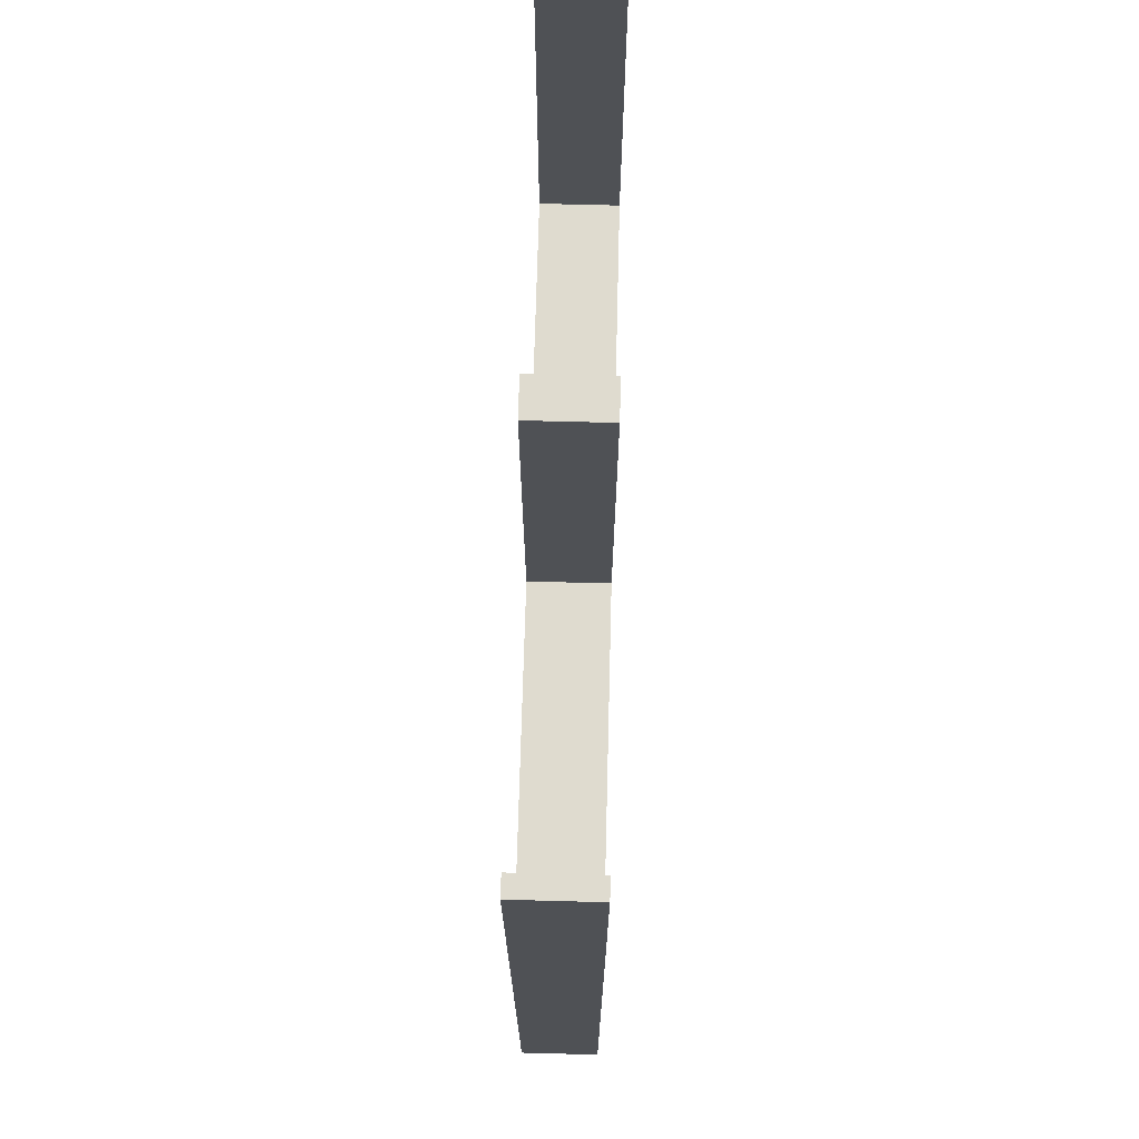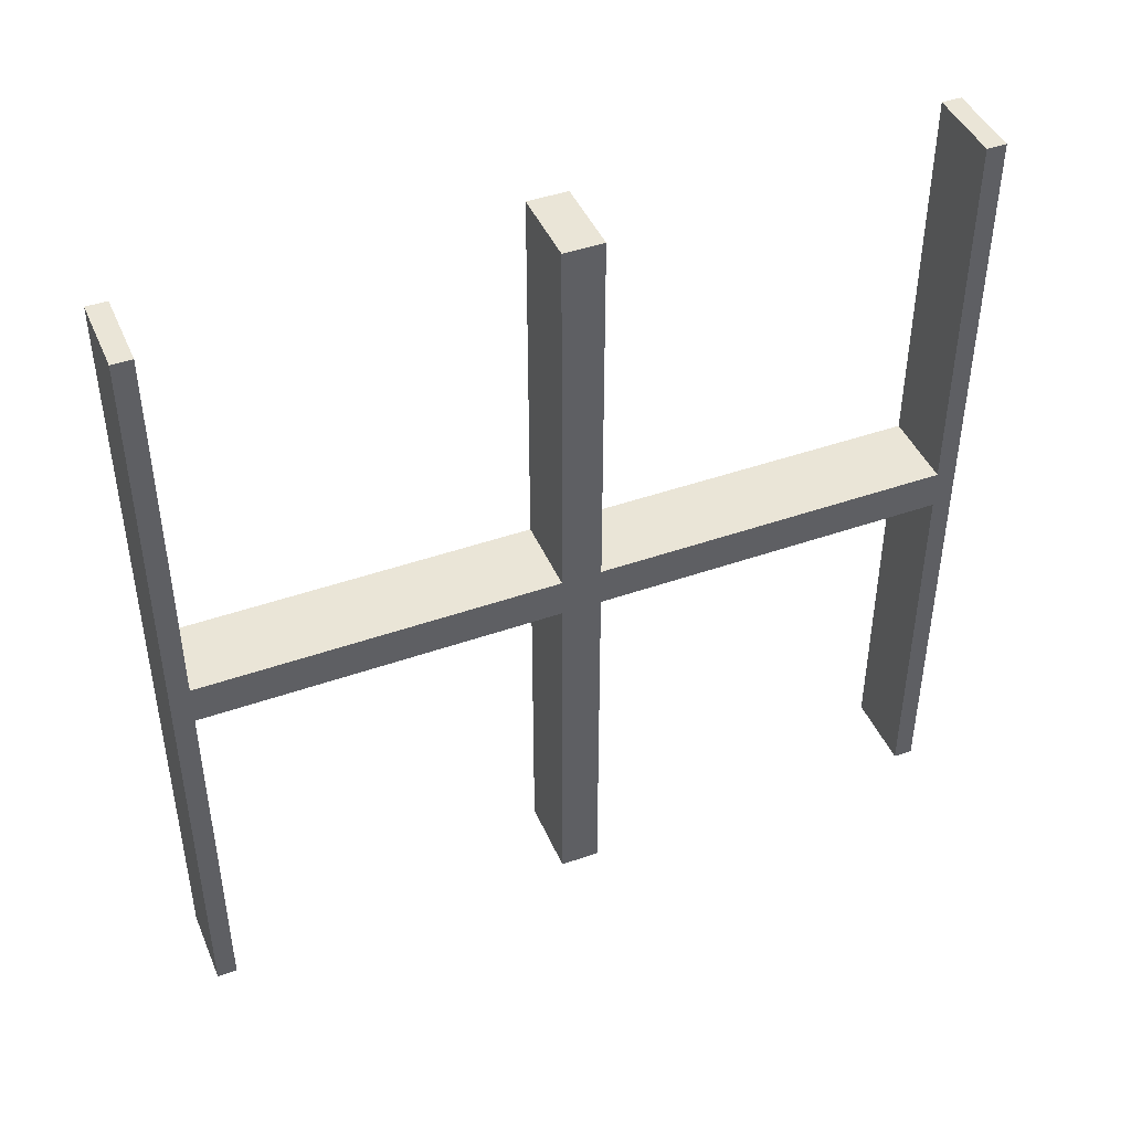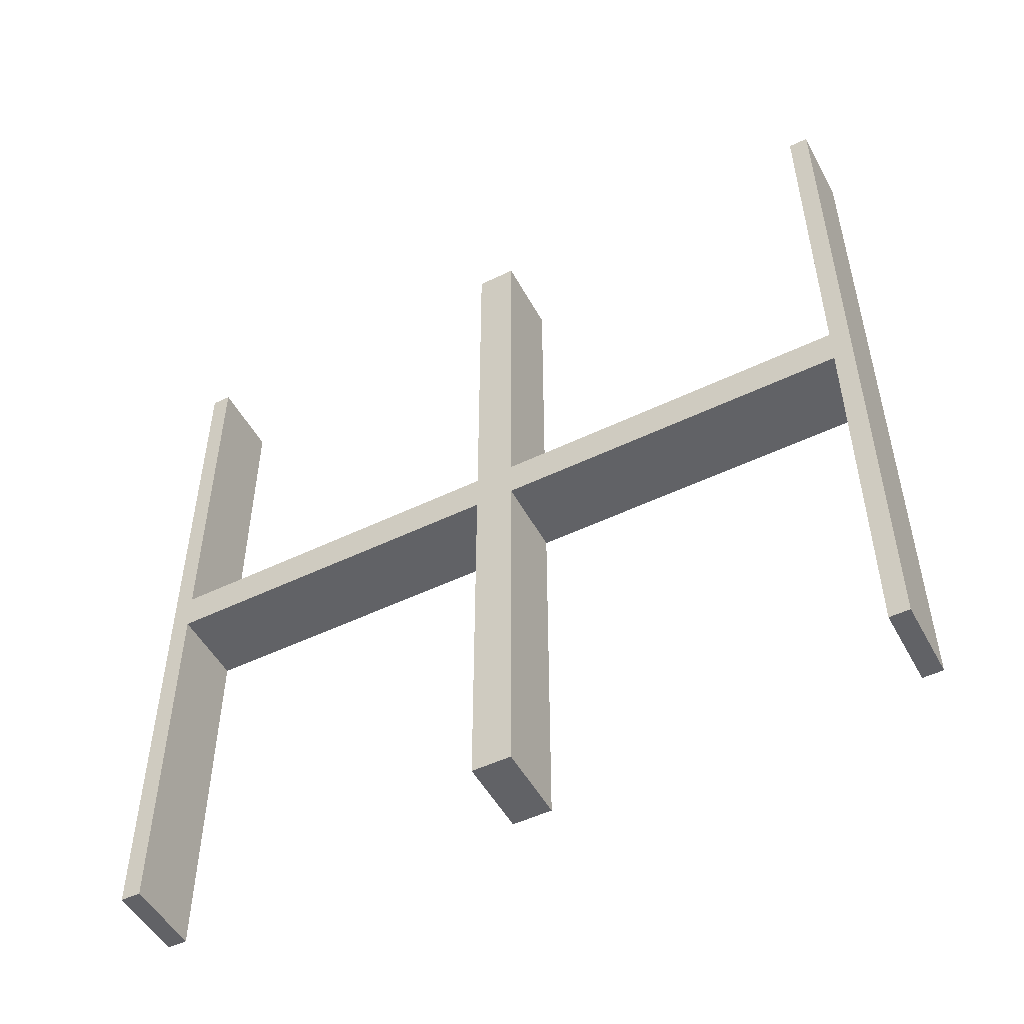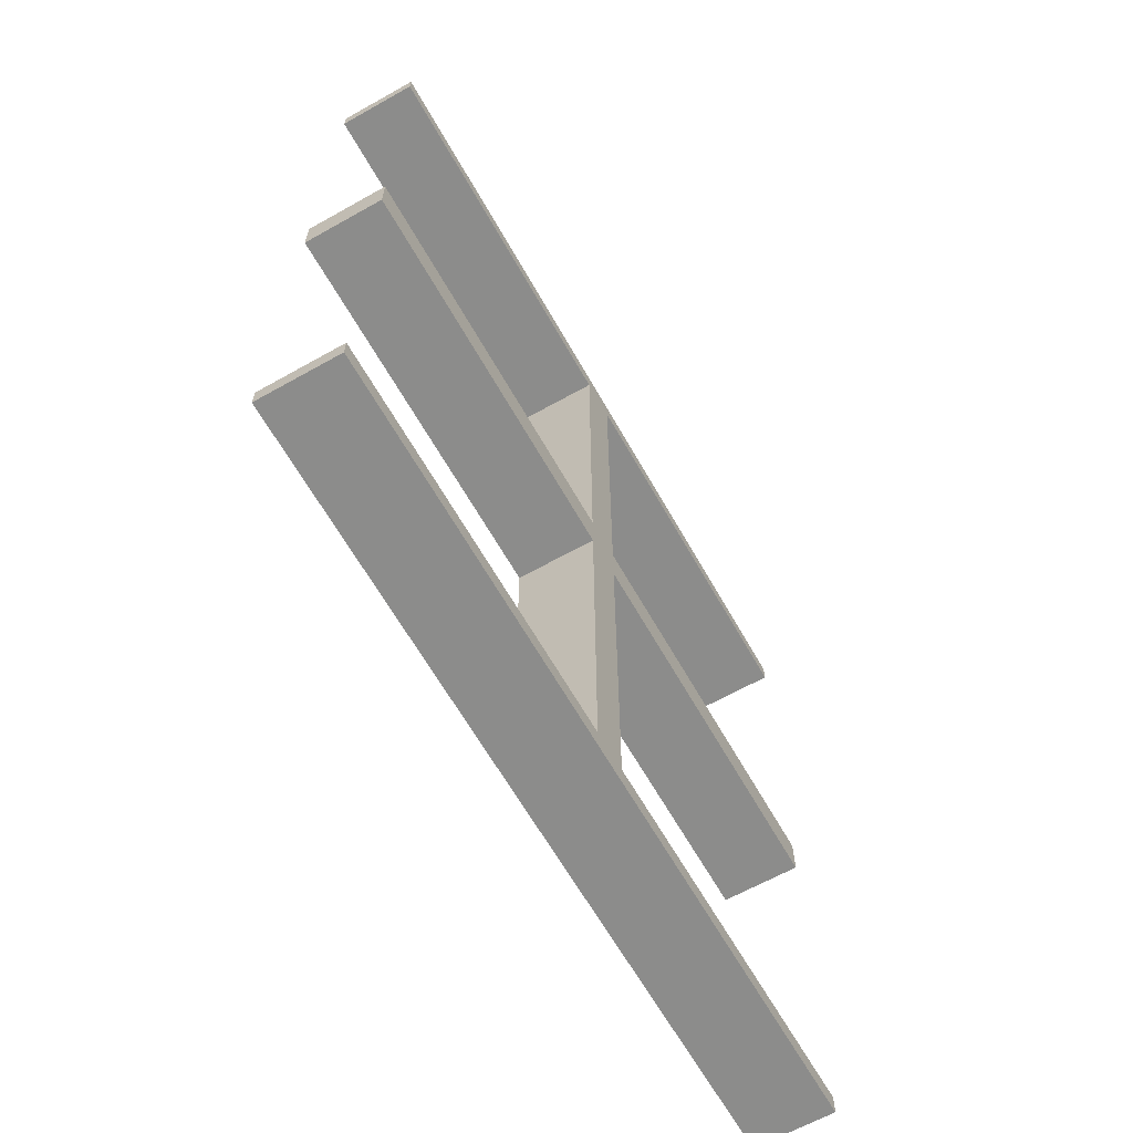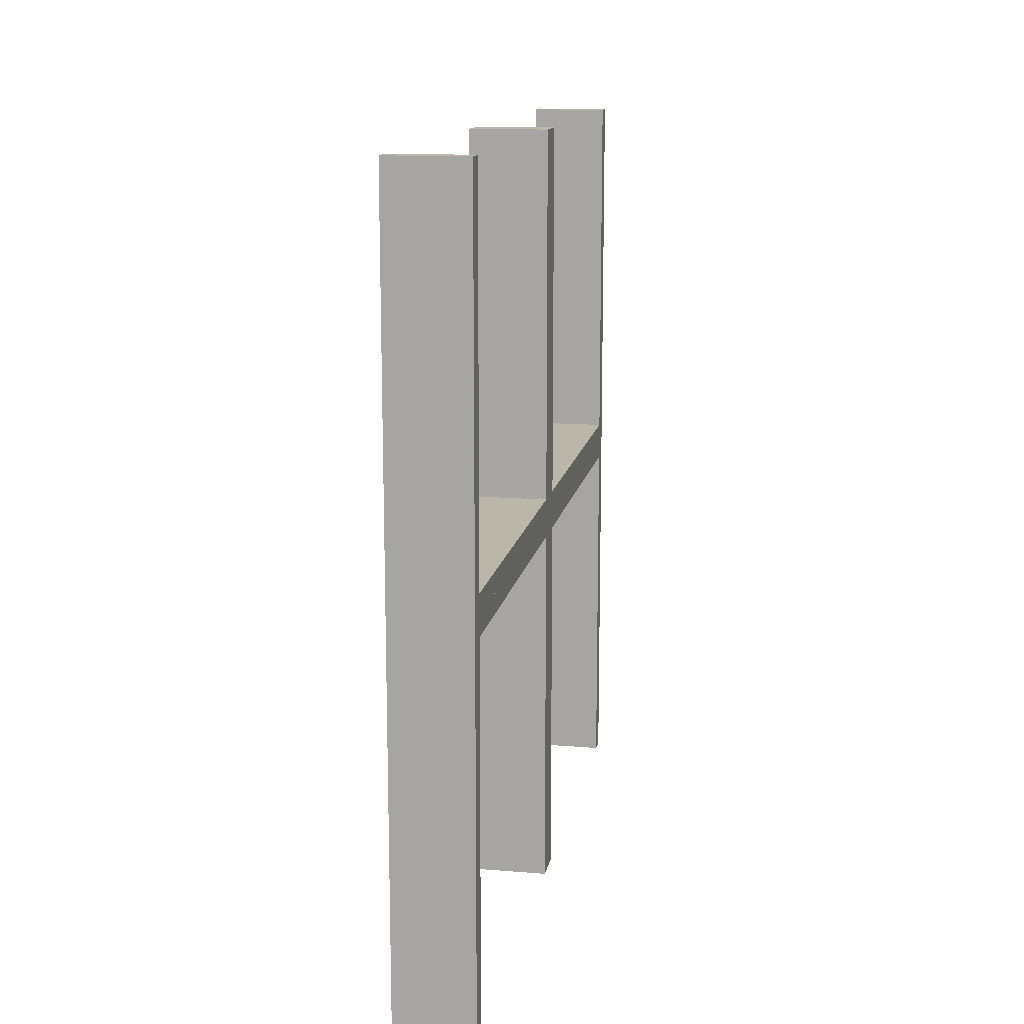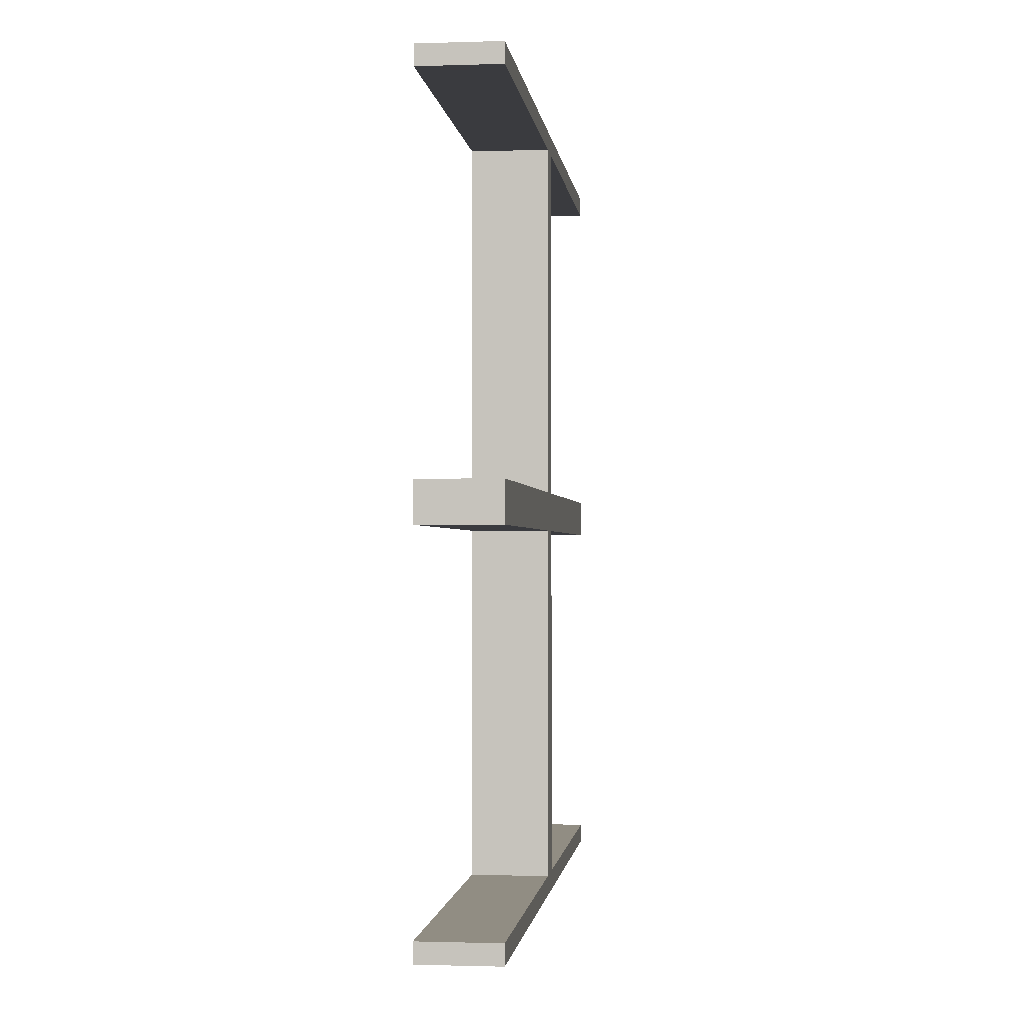
<metadata>
{"format":"obj","ext":"obj","renderer":"f3d","projection":"perspective","resolution":1024,"background":"white","views":[{"elev":70.3,"azim":-178.5,"up":"+Z"},{"elev":44.1,"azim":-112.4,"up":"+Z"},{"elev":-50.7,"azim":117.8,"up":"+Z"},{"elev":-64.1,"azim":-150.5,"up":"+Y"},{"elev":13.8,"azim":-169.7,"up":"+Z"},{"elev":-1.3,"azim":-173.4,"up":"+Y"}]}
</metadata>
<code>
v -0.2 0 0
v -0.2 0 -0.5
v -0.2 0 0.5
v -0.2 -0.475 -0.025
v -0.2 -0.475 -0.5
v -0.2 -0.475 0.5
v -0.2 -0.475 0.025
v -0.2 0.025 -0.025
v -0.2 0.025 -0.5
v -0.2 0.025 0.5
v -0.2 0.025 0.025
v -0.2 -0.5 0
v -0.2 -0.5 -0.5
v -0.2 -0.5 0.5
v -0.2 0.5 0
v -0.2 0.5 -0.5
v -0.2 0.5 0.5
v -0.2 -0.025 -0.025
v -0.2 -0.025 -0.5
v -0.2 -0.025 0.5
v -0.2 -0.025 0.025
v -0.2 0.475 -0.025
v -0.2 0.475 -0.5
v -0.2 0.475 0.5
v -0.2 0.475 0.025
v -0.3 0 0
v -0.3 0 -0.5
v -0.3 0 0.5
v -0.3 -0.475 -0.025
v -0.3 -0.475 -0.5
v -0.3 -0.475 0.5
v -0.3 -0.475 0.025
v -0.3 0.025 -0.025
v -0.3 0.025 -0.5
v -0.3 0.025 0.5
v -0.3 0.025 0.025
v -0.3 -0.5 0
v -0.3 -0.5 -0.5
v -0.3 -0.5 0.5
v -0.3 0.5 0
v -0.3 0.5 -0.5
v -0.3 0.5 0.5
v -0.3 -0.025 -0.025
v -0.3 -0.025 -0.5
v -0.3 -0.025 0.5
v -0.3 -0.025 0.025
v -0.3 0.475 -0.025
v -0.3 0.475 -0.5
v -0.3 0.475 0.5
v -0.3 0.475 0.025
f 38 37 29
f 43 29 37
f 26 27 43
f 37 26 43
f 13 5 4
f 18 12 4
f 1 18 2
f 12 18 1
f 12 1 26
f 1 2 27
f 13 12 37
f 4 5 30
f 19 18 43
f 18 4 29
f 13 38 30
f 19 44 27
f 38 29 30
f 27 44 43
f 13 4 12
f 18 19 2
f 12 26 37
f 1 27 26
f 13 37 38
f 4 30 29
f 19 43 44
f 18 29 43
f 13 30 5
f 19 27 2
f 39 37 32
f 46 32 37
f 26 28 46
f 37 26 46
f 14 6 7
f 21 12 7
f 1 21 3
f 12 21 1
f 12 1 26
f 1 3 28
f 14 12 37
f 7 6 31
f 20 21 46
f 21 7 32
f 14 39 31
f 20 45 28
f 39 32 31
f 28 45 46
f 14 7 12
f 21 20 3
f 12 26 37
f 1 28 26
f 14 37 39
f 7 31 32
f 20 46 45
f 21 32 46
f 14 31 6
f 20 28 3
f 41 40 47
f 33 47 40
f 26 27 33
f 40 26 33
f 16 23 22
f 8 15 22
f 1 8 2
f 15 8 1
f 15 1 26
f 1 2 27
f 16 15 40
f 22 23 48
f 9 8 33
f 8 22 47
f 16 41 48
f 9 34 27
f 41 47 48
f 27 34 33
f 16 22 15
f 8 9 2
f 15 26 40
f 1 27 26
f 16 40 41
f 22 48 47
f 9 33 34
f 8 47 33
f 16 48 23
f 9 27 2
f 42 40 50
f 36 50 40
f 26 28 36
f 40 26 36
f 17 24 25
f 11 15 25
f 1 11 3
f 15 11 1
f 15 1 26
f 1 3 28
f 17 15 40
f 25 24 49
f 10 11 36
f 11 25 50
f 17 42 49
f 10 35 28
f 42 50 49
f 28 35 36
f 17 25 15
f 11 10 3
f 15 26 40
f 1 28 26
f 17 40 42
f 25 49 50
f 10 36 35
f 11 50 36
f 17 49 24
f 10 28 3

</code>
